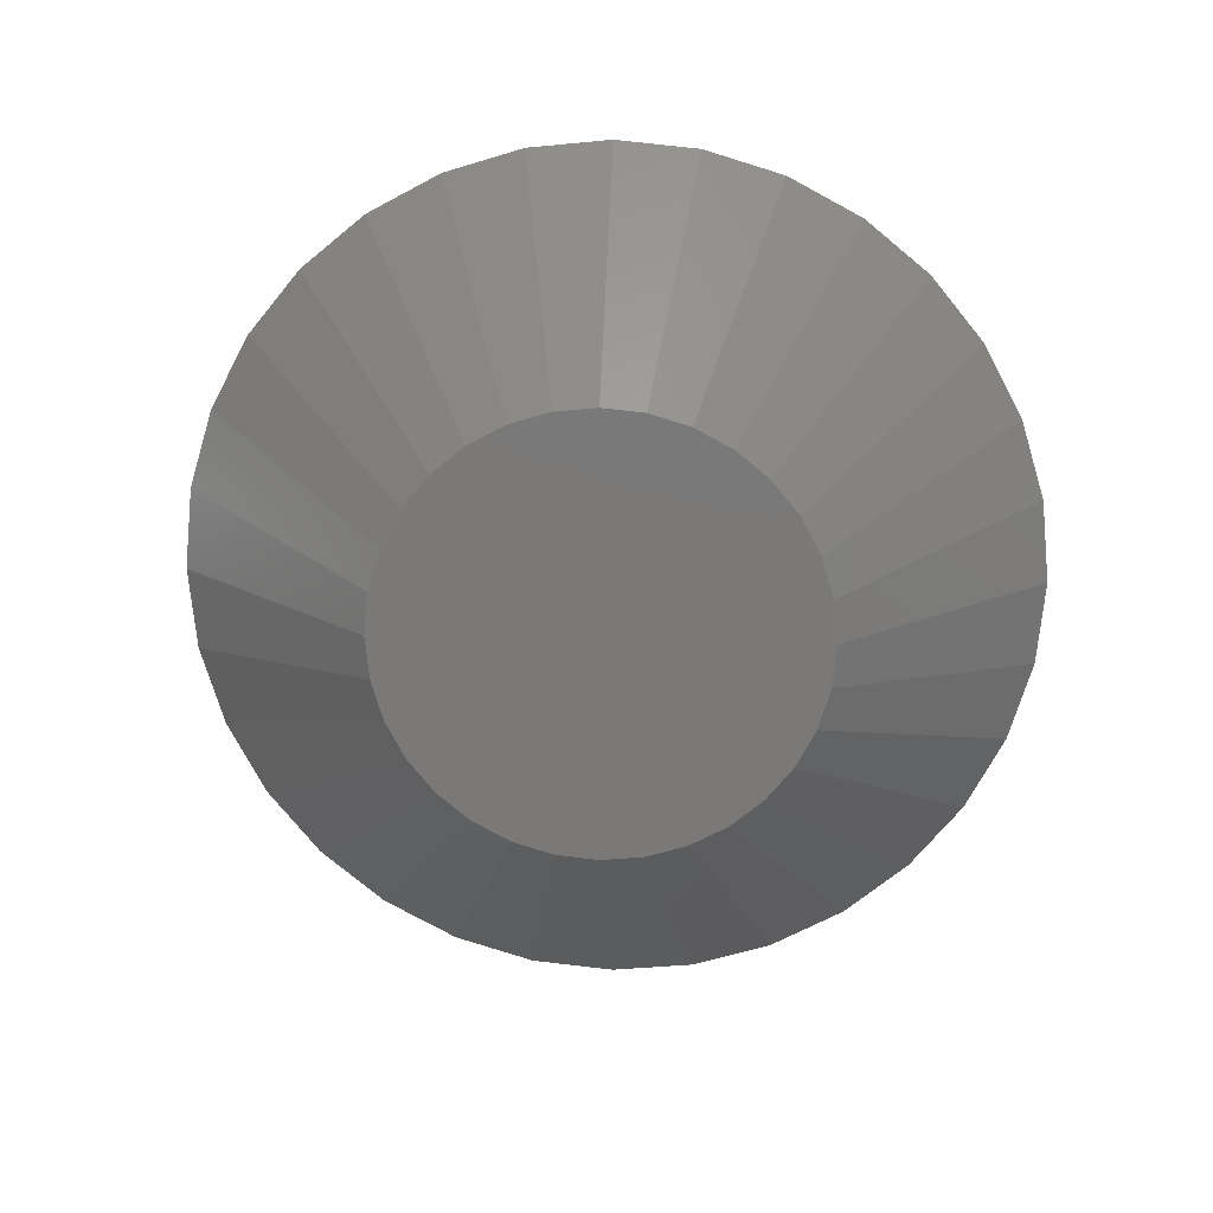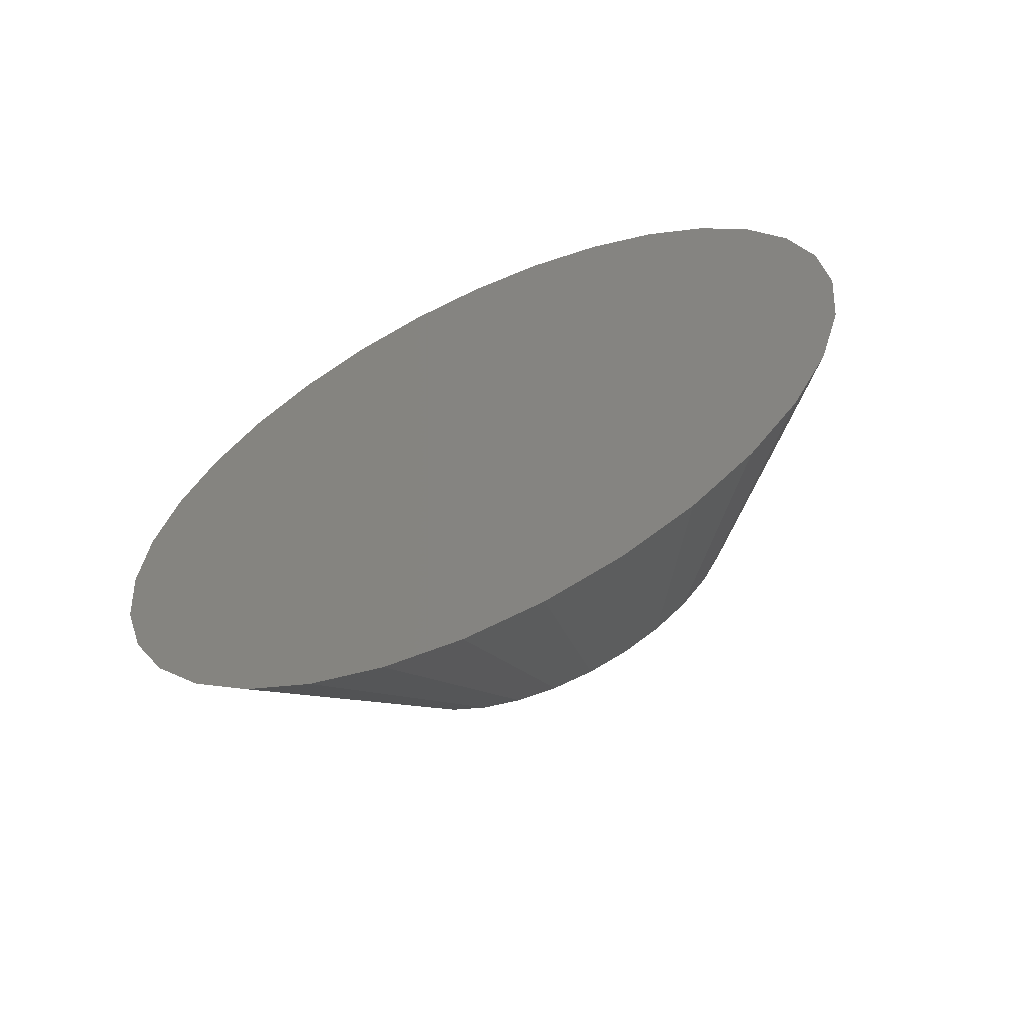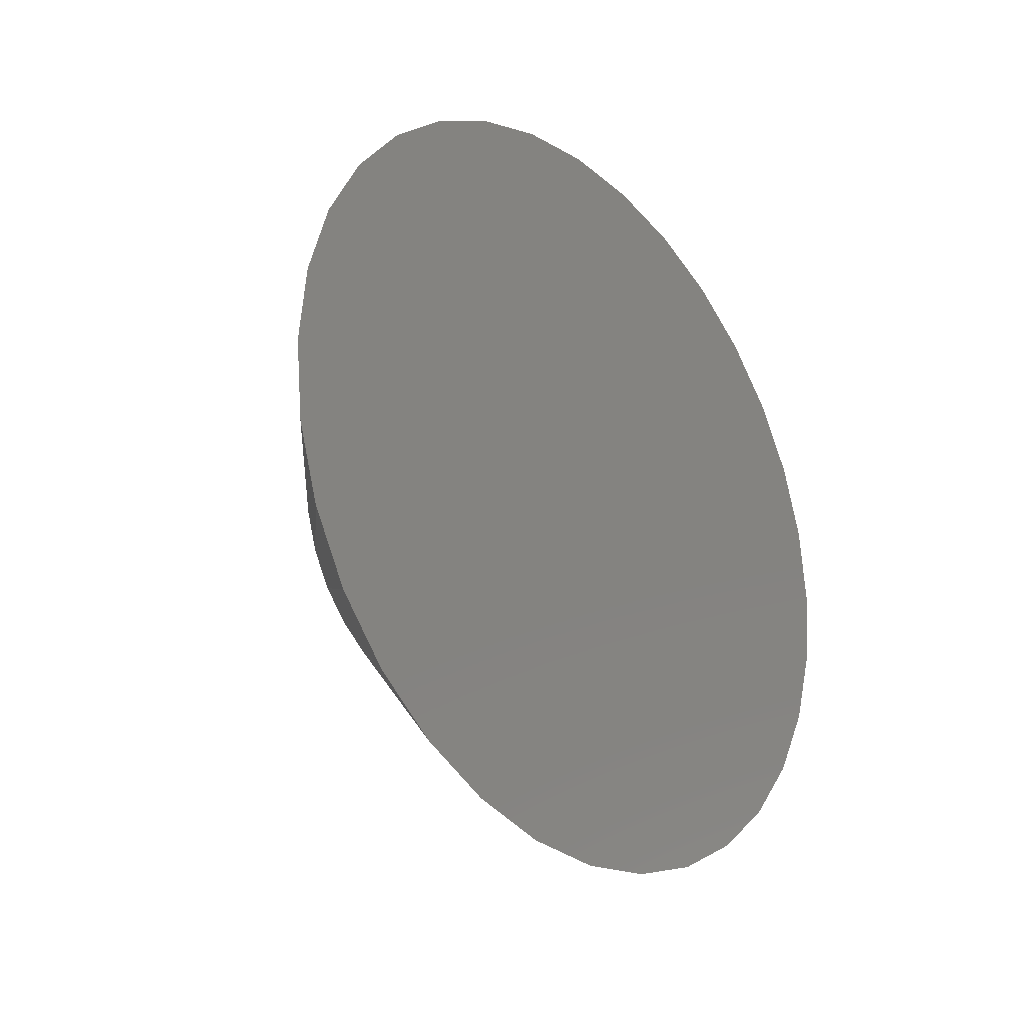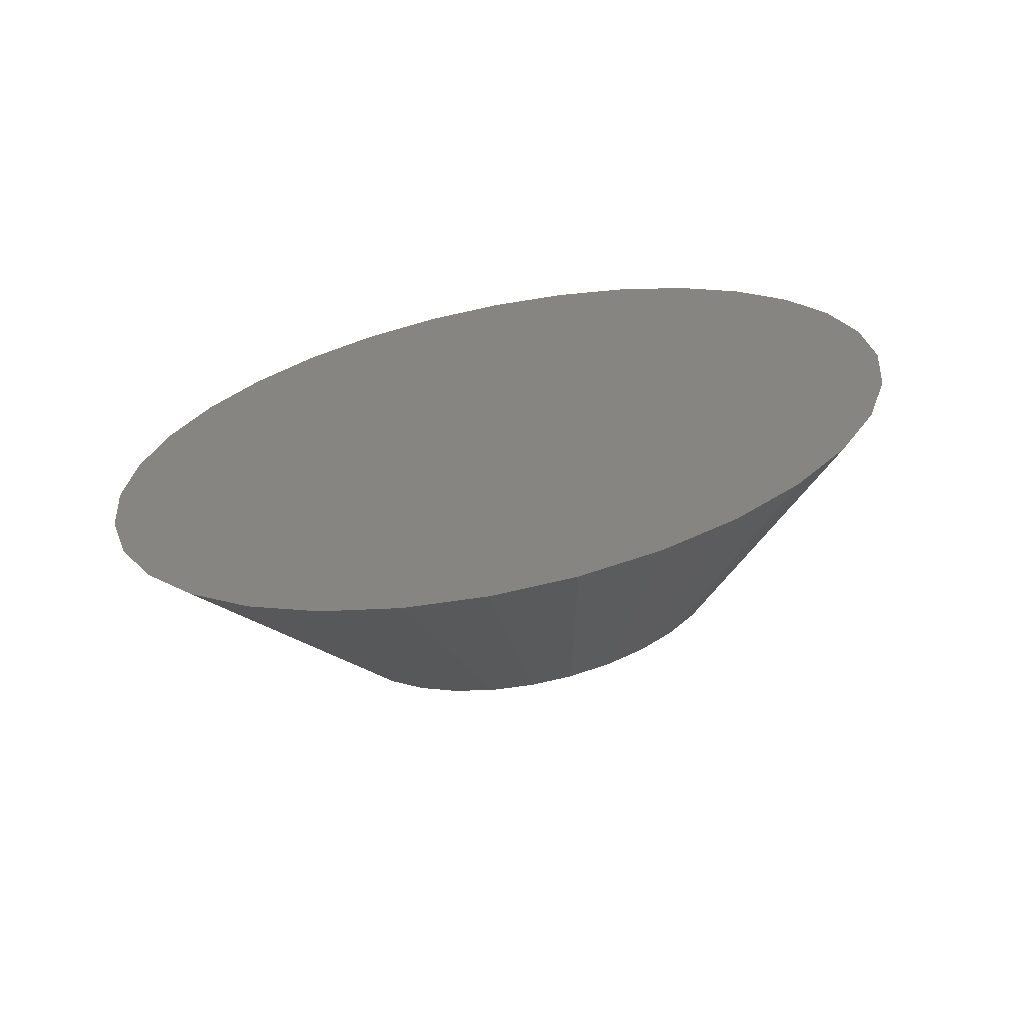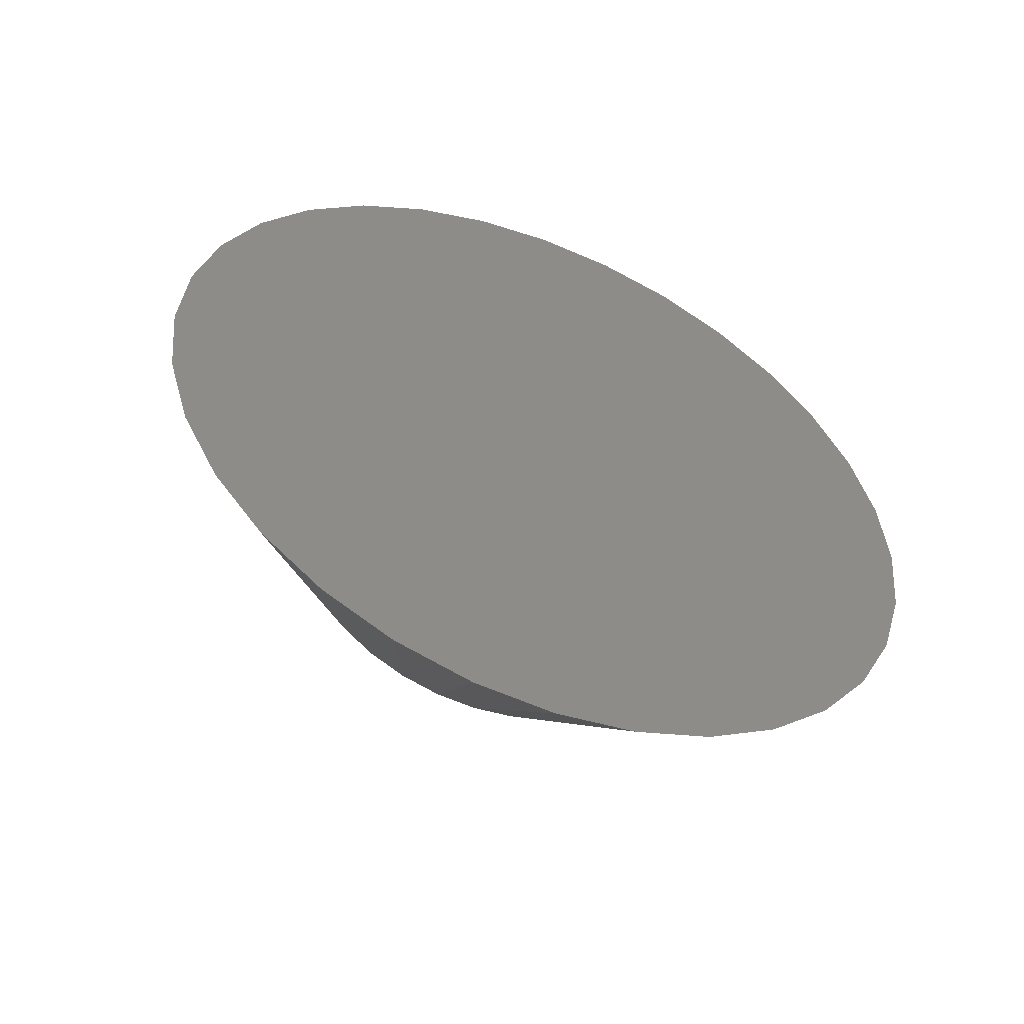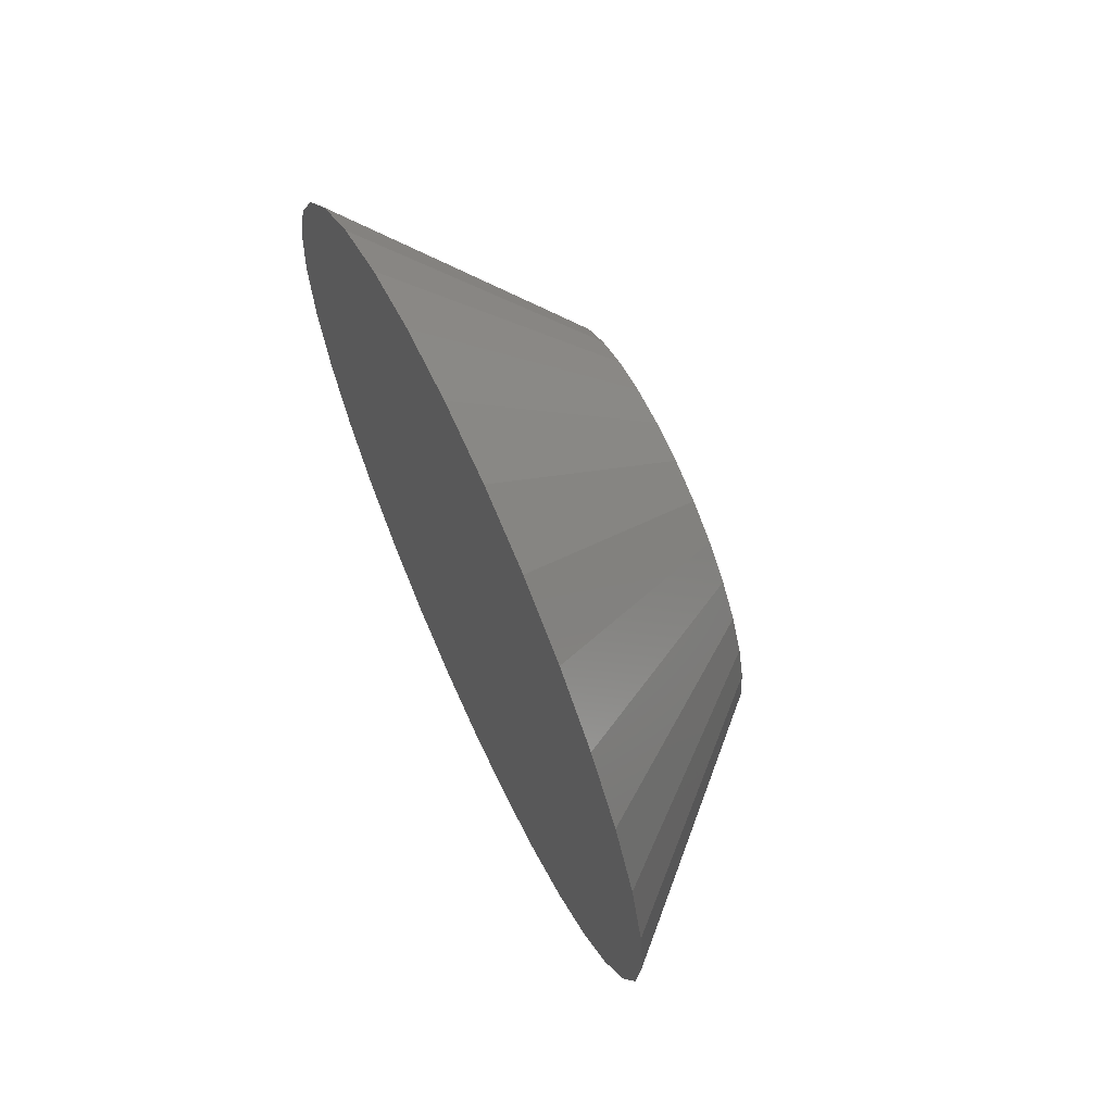
<metadata>
{"format":"stl","ext":"stl","renderer":"f3d","projection":"perspective","resolution":1024,"background":"white","views":[{"elev":16.9,"azim":-86.6,"up":"+Z"},{"elev":-61.8,"azim":115.4,"up":"+Y"},{"elev":-25.1,"azim":41.7,"up":"+Z"},{"elev":-66.2,"azim":101.2,"up":"+Z"},{"elev":-51.6,"azim":67.4,"up":"+Y"},{"elev":66.0,"azim":155.4,"up":"+Y"}]}
</metadata>
<code>
# stl→obj: 64 verts, 124 faces
v -1.968e-18 -0.001803 0.00807
v -1.977e-18 -0.0002467 0.008224
v -1.893e-18 -0.004678 0.006879
v -1.939e-18 -0.003299 0.007616
v -1.968e-18 0.00131 0.00807
v -1.831e-18 -0.005887 0.005887
v -1.756e-18 -0.006879 0.004678
v -1.939e-18 0.002806 0.007616
v -1.893e-18 0.004185 0.006879
v -1.831e-18 0.005394 0.005887
v -1.756e-18 0.006386 0.004678
v -1.67e-18 -0.007616 0.003299
v -1.67e-18 0.007123 0.003299
v -1.576e-18 -0.00807 0.001803
v -1.576e-18 0.007577 0.001803
v -1.382e-18 0.007577 -0.00131
v -1.382e-18 -0.00807 -0.00131
v -1.479e-18 0.00773 0.0002467
v -1.288e-18 -0.007616 -0.002806
v -1.288e-18 0.007123 -0.002806
v -1.202e-18 -0.006879 -0.004185
v -1.202e-18 0.006386 -0.004185
v -1.127e-18 -0.005887 -0.005394
v -1.065e-18 -0.004678 -0.006386
v -1.127e-18 0.005394 -0.005394
v -1.019e-18 -0.003299 -0.007123
v -9.905e-19 -0.001803 -0.007577
v -9.809e-19 -0.0002467 -0.00773
v -1.065e-18 0.004185 -0.006386
v -9.905e-19 0.00131 -0.007577
v -1.019e-18 0.002806 -0.007123
v -1.479e-18 -0.008224 0.0002467
v 0.007812 0.01092 0.01141
v 0.007812 -0.01141 0.01141
v 0.007812 -0.01338 0.009019
v 0.007812 0.01288 0.009019
v 0.007812 -0.01483 0.006289
v 0.007812 0.01434 0.006289
v 0.007812 0.01434 -0.005796
v 0.007812 -0.01338 -0.008525
v 0.007812 0.01288 -0.008525
v 0.007812 -0.01141 -0.01092
v 0.007812 0.01092 -0.01092
v 0.007812 -0.009019 -0.01288
v 0.007812 0.008525 -0.01288
v 0.007812 -0.006289 -0.01434
v 0.007812 -0.003327 -0.01524
v 0.007812 0.005796 -0.01434
v 0.007812 -0.0002467 -0.01554
v 0.007812 0.002834 -0.01524
v 0.007812 0.008525 0.01338
v 0.007812 0.005796 0.01483
v 0.007812 0.002834 0.01573
v 0.007812 -0.0002467 0.01604
v 0.007812 -0.003327 0.01573
v 0.007812 -0.006289 0.01483
v 0.007812 -0.009019 0.01338
v 0.007812 0.01524 0.003327
v 0.007812 -0.01573 0.003327
v 0.007812 0.01554 0.0002467
v 0.007812 -0.01604 0.0002467
v 0.007812 0.01524 -0.002834
v 0.007812 -0.01573 -0.002834
v 0.007812 -0.01483 -0.005796
f 1 2 3
f 4 1 3
f 5 3 2
f 6 3 5
f 5 7 6
f 5 8 7
f 8 9 7
f 9 10 7
f 11 7 10
f 11 12 7
f 13 12 11
f 13 14 12
f 15 14 13
f 16 17 18
f 16 19 17
f 20 19 16
f 20 21 19
f 22 21 20
f 22 23 21
f 24 23 22
f 25 24 22
f 26 24 25
f 27 26 25
f 25 28 27
f 25 29 28
f 30 28 29
f 31 30 29
f 32 14 15
f 32 15 18
f 32 18 17
f 33 34 35
f 33 35 36
f 36 35 37
f 36 37 38
f 39 40 41
f 41 40 42
f 41 42 43
f 43 42 44
f 43 44 45
f 44 46 45
f 45 46 47
f 45 47 48
f 47 49 48
f 48 49 50
f 51 52 53
f 51 53 54
f 51 54 55
f 51 55 56
f 51 56 57
f 51 57 34
f 51 34 33
f 38 37 58
f 58 37 59
f 58 59 60
f 60 59 61
f 60 61 62
f 62 61 63
f 62 63 39
f 39 63 64
f 39 64 40
f 32 63 61
f 32 17 63
f 60 16 18
f 60 62 16
f 19 64 63
f 19 63 17
f 21 42 40
f 40 64 21
f 21 64 19
f 26 46 44
f 26 44 24
f 44 23 24
f 27 49 47
f 47 46 27
f 27 46 26
f 31 48 50
f 31 50 30
f 50 28 30
f 29 43 45
f 45 48 29
f 29 48 31
f 20 39 41
f 20 41 22
f 41 25 22
f 62 39 16
f 16 39 20
f 42 21 23
f 23 44 42
f 49 27 28
f 28 50 49
f 43 29 25
f 25 41 43
f 18 58 60
f 18 15 58
f 61 14 32
f 61 59 14
f 13 38 58
f 13 58 15
f 11 33 36
f 36 38 11
f 11 38 13
f 8 52 51
f 8 51 9
f 51 10 9
f 5 54 53
f 53 52 5
f 5 52 8
f 4 56 55
f 4 55 1
f 55 2 1
f 3 34 57
f 57 56 3
f 3 56 4
f 12 37 35
f 12 35 7
f 35 6 7
f 59 37 14
f 14 37 12
f 33 11 10
f 10 51 33
f 54 5 2
f 2 55 54
f 34 3 6
f 6 35 34

</code>
